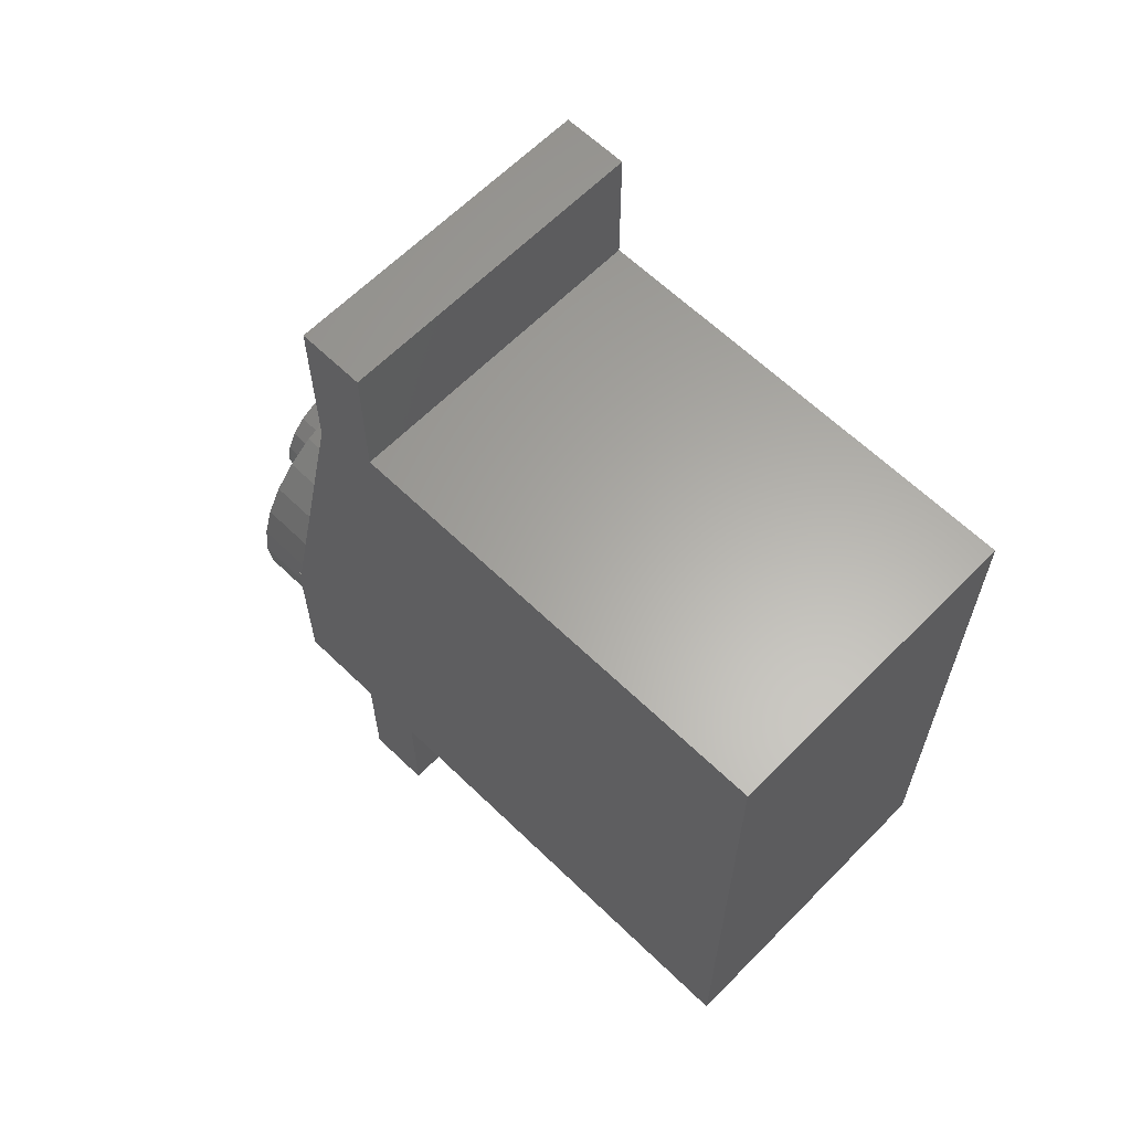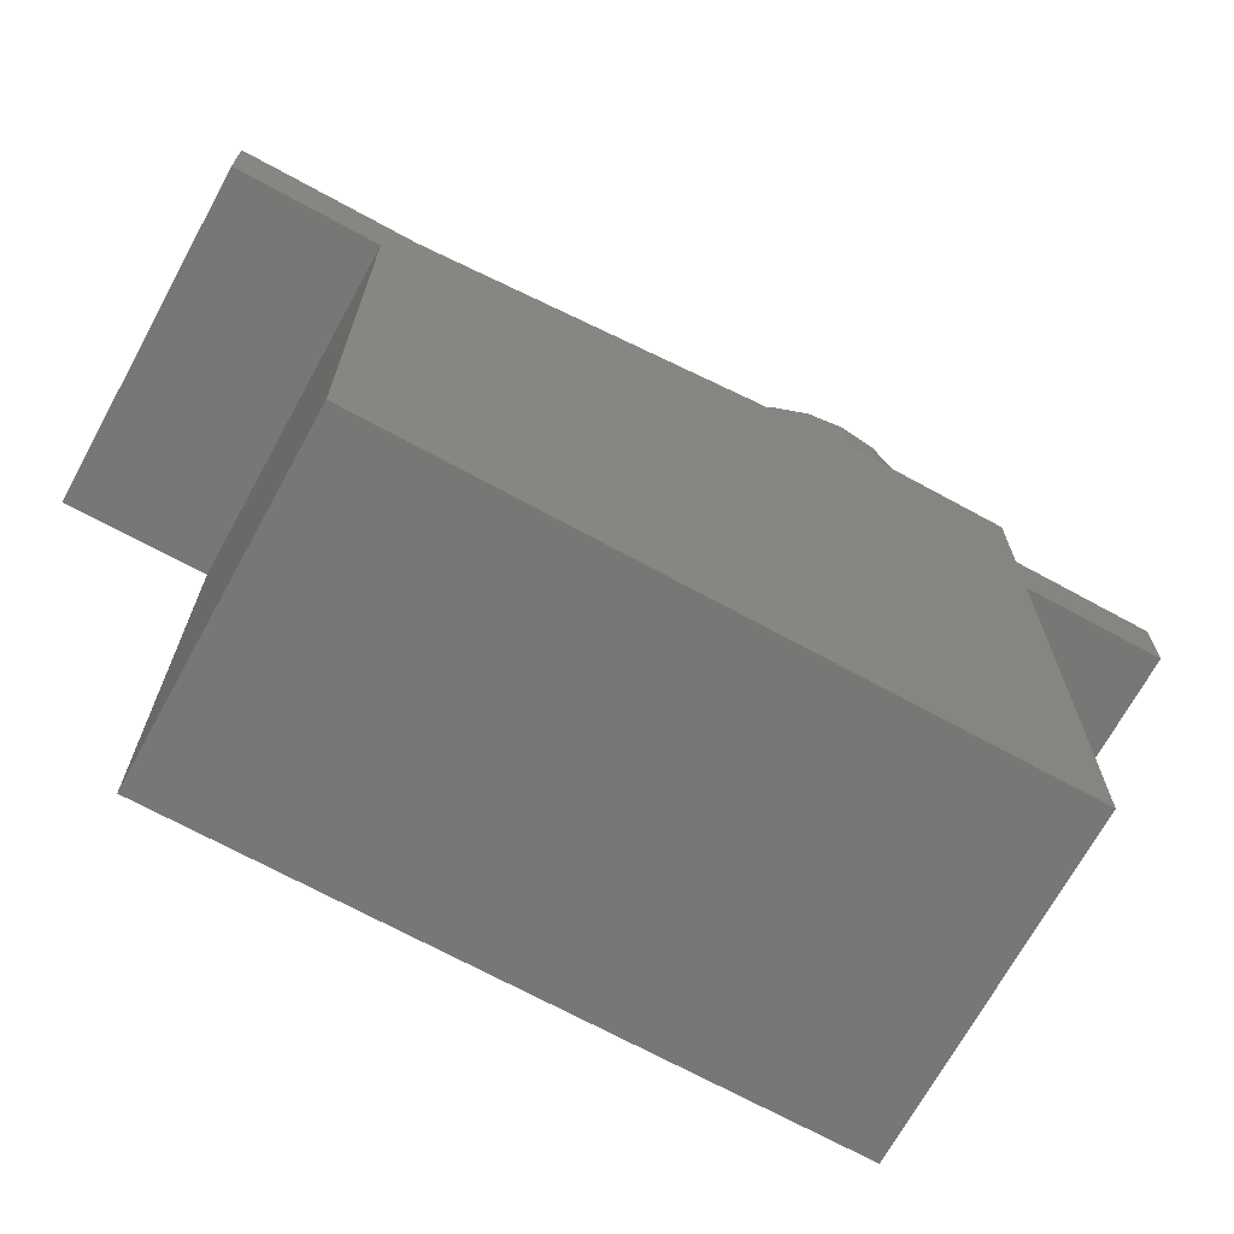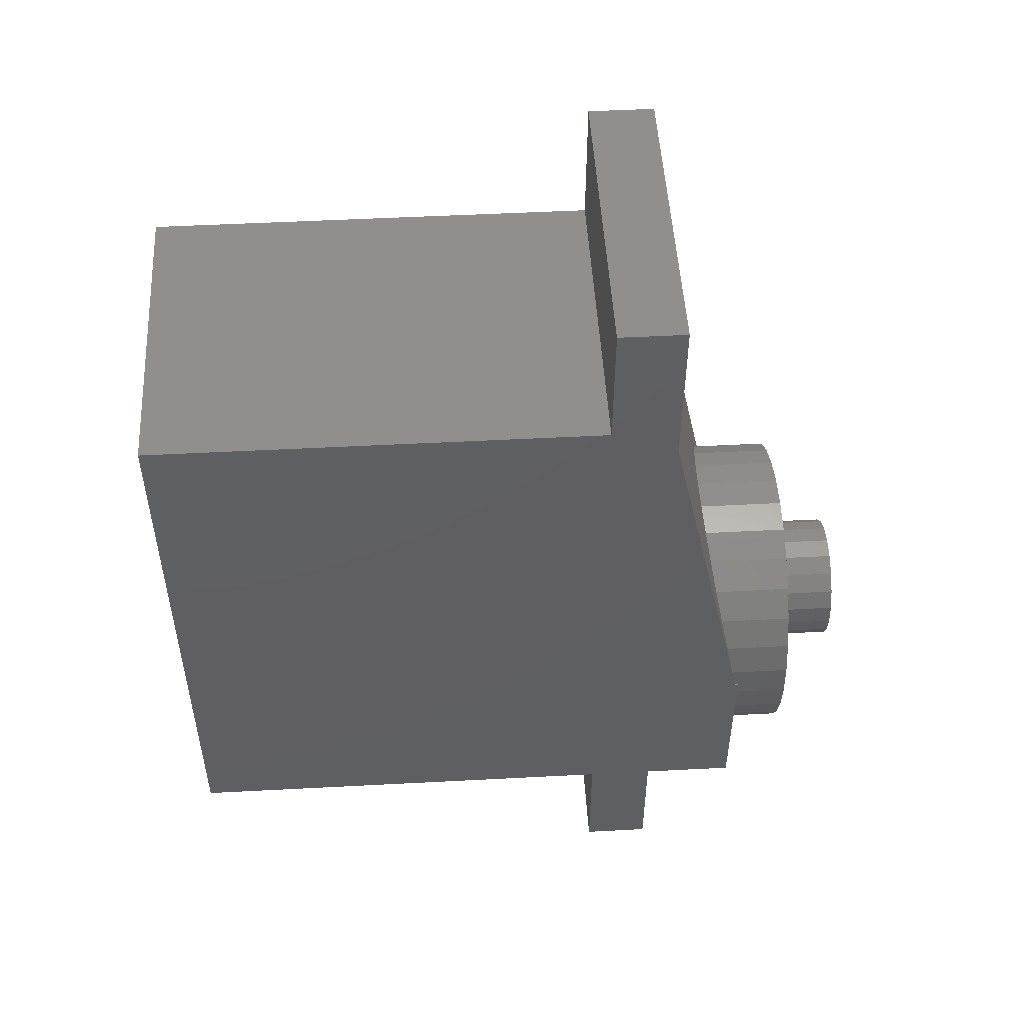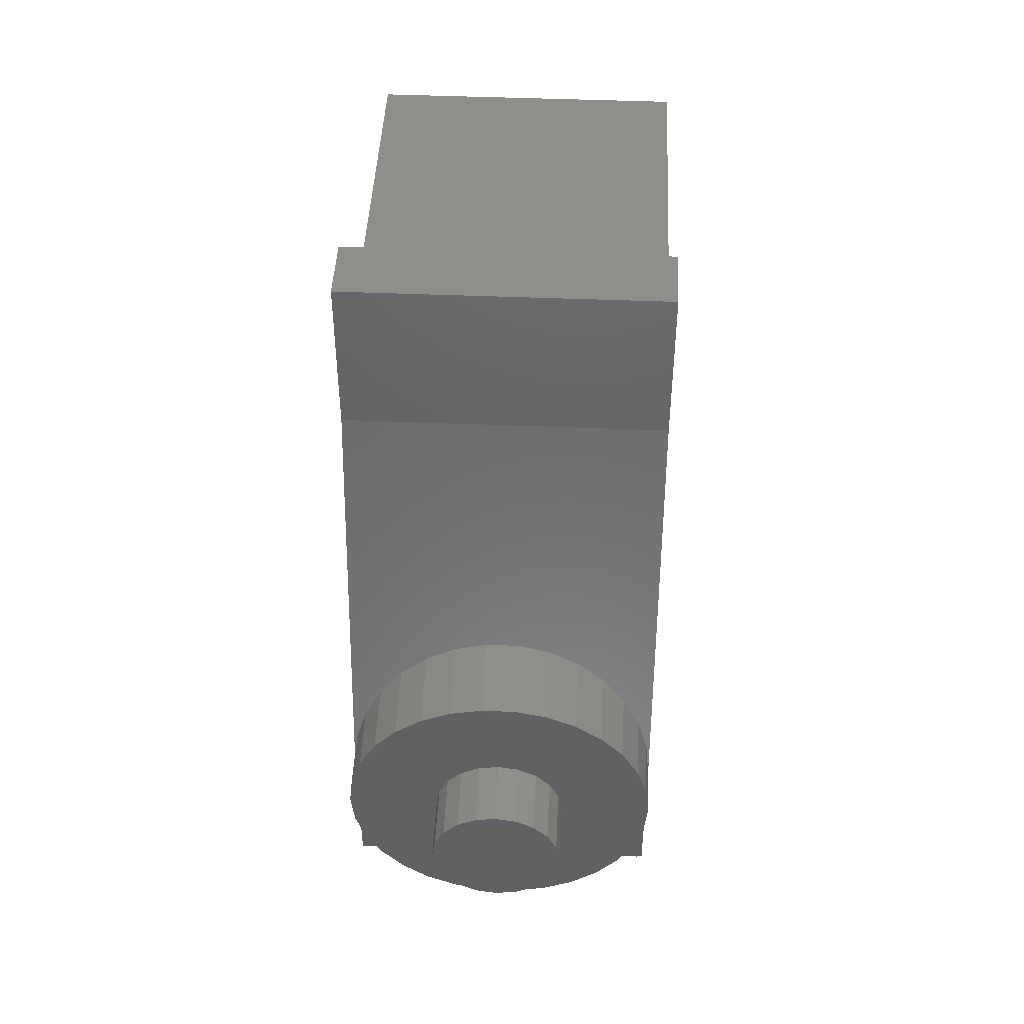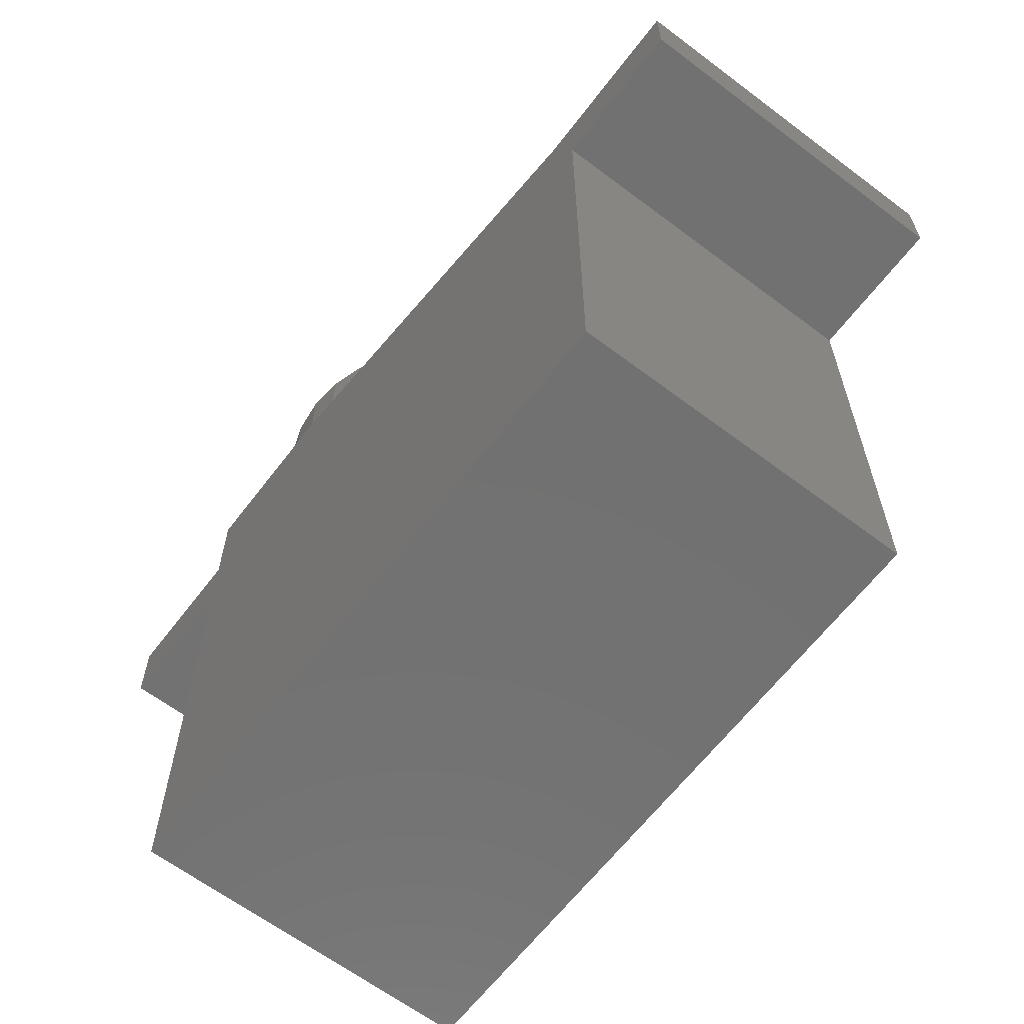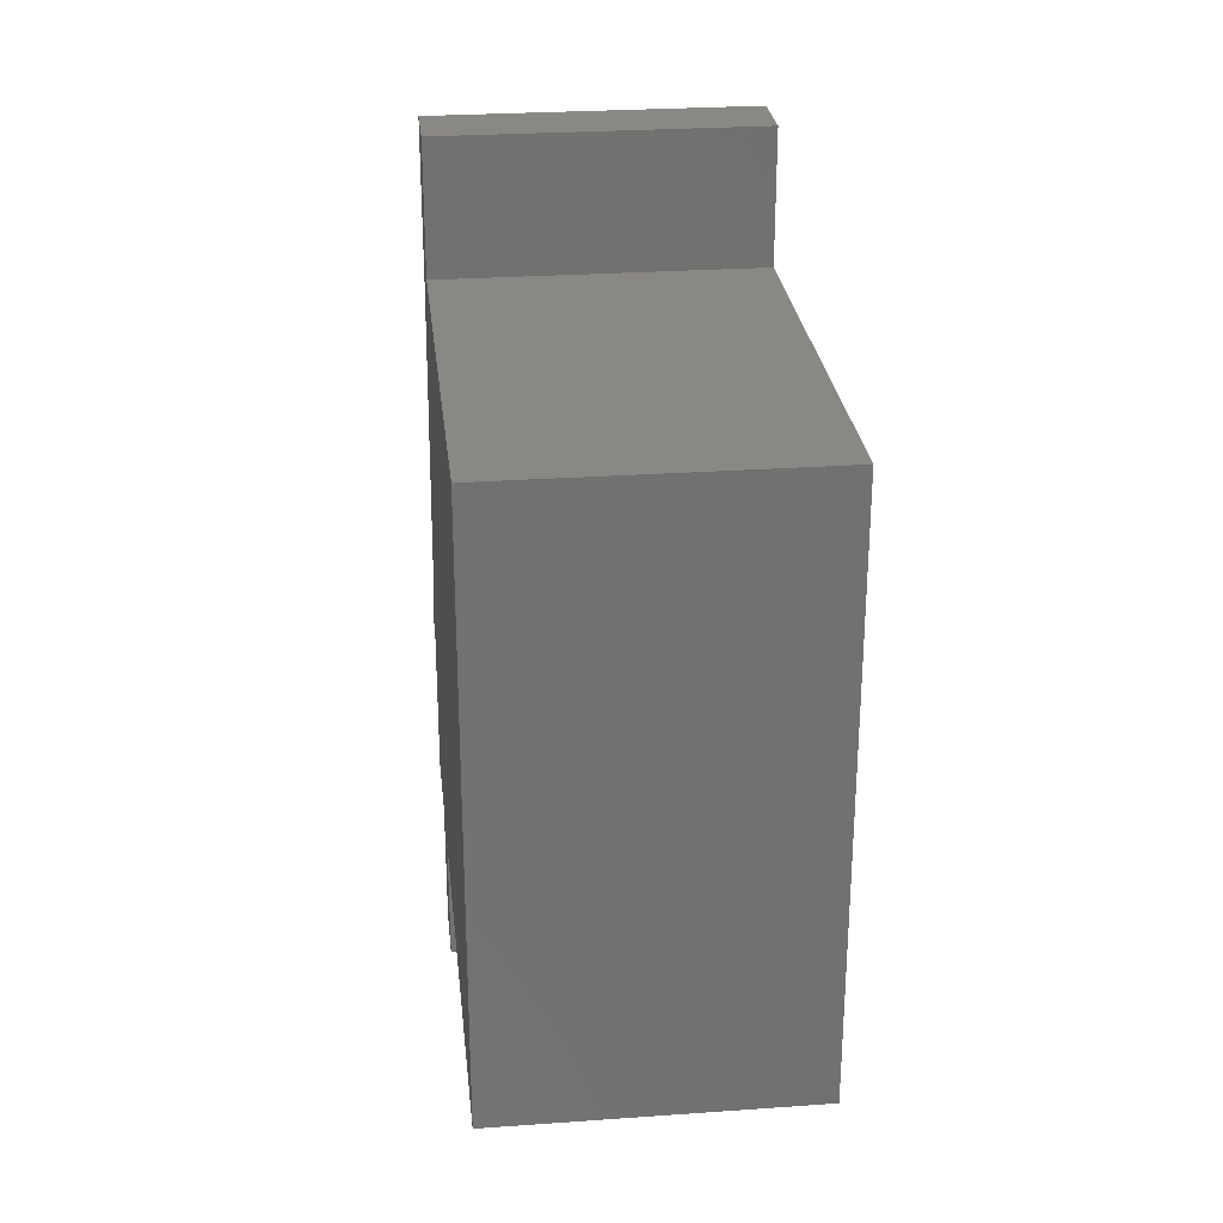
<metadata>
{"format":"stl","ext":"stl","renderer":"f3d","projection":"perspective","resolution":1024,"background":"white","views":[{"elev":62.7,"azim":134.4,"up":"+Y"},{"elev":-69.8,"azim":-118.7,"up":"+Z"},{"elev":50.5,"azim":-93.3,"up":"+Y"},{"elev":45.4,"azim":2.7,"up":"+Y"},{"elev":-63.5,"azim":142.7,"up":"+Z"},{"elev":27.2,"azim":173.8,"up":"+Y"}]}
</metadata>
<code>
# stl→obj: 133 verts, 262 faces
v 5.869 1.247 25
v 5.947 0.5 23
v 5.869 1.247 22.72
v 6 0 25
v 6 0 23
v 5.947 0.5 22.89
v -5.947 0.5 23
v -5.869 1.247 22.72
v -5.947 0.5 22.89
v -5.869 1.247 25
v -6 0 25
v -6 0 23
v 0.6272 5.967 21.67
v -0.6272 5.967 25
v 0.6272 5.967 25
v -0.6272 5.967 21.67
v -0.6272 -5.967 23
v 0.6272 -5.967 25
v -0.6272 -5.967 25
v 0.6272 -5.967 23
v 4.015 4.459 22.01
v 3 5.196 25
v 4.015 4.459 25
v 3 5.196 21.85
v 2.34 5.49 21.78
v 1.854 5.706 25
v 1.854 5.706 21.73
v -4.854 3.527 22.22
v -4.015 4.459 25
v -4.015 4.459 22.01
v -4.854 3.527 25
v -5.481 2.44 22.46
v -5.481 2.44 25
v -1.854 5.706 25
v -3 5.196 21.85
v -3 5.196 25
v -1.854 5.706 21.73
v 5.481 -2.44 25
v 5.869 -1.247 23
v 5.869 -1.247 25
v 5.481 -2.44 23
v 5.481 2.44 22.46
v 4.854 3.527 25
v 5.481 2.44 25
v 4.854 3.527 22.22
v 2.5 0 25
v 2.378 0.7725 25
v 2.023 1.469 25
v 2.378 -0.7725 25
v 1.469 2.023 25
v 2.023 -1.469 25
v 4.854 -3.527 25
v 0.7725 2.378 25
v 0 2.5 25
v -0.7725 2.378 25
v -1.469 2.023 25
v -2.023 1.469 25
v 4.015 -4.459 25
v 1.469 -2.023 25
v 3 -5.196 25
v 0.7725 -2.378 25
v 1.854 -5.706 25
v 0 -2.5 25
v -0.7725 -2.378 25
v -3 -5.196 25
v -1.469 -2.023 25
v -1.854 -5.706 25
v -4.015 -4.459 25
v -2.023 -1.469 25
v -5.481 -2.44 25
v -2.378 -0.7725 25
v -5.869 -1.247 25
v -2.5 0 25
v -2.378 0.7725 25
v -4.854 -3.527 25
v 1.854 -5.706 23
v 4.854 -3.527 23
v -4.854 -3.527 23
v -5.481 -2.44 23
v 3 -5.196 23
v 4.015 -4.459 23
v -1.854 -5.706 23
v -4.015 -4.459 23
v -5.869 -1.247 23
v -3 -5.196 23
v 2.5 0 27.5
v 2.378 0.7725 27.5
v 0.7725 2.378 27.5
v 1.469 2.023 27.5
v -2.023 1.469 27.5
v -2.378 0.7725 27.5
v -0.7725 -2.378 27.5
v -1.469 -2.023 27.5
v 2.023 1.469 27.5
v 0 2.5 27.5
v -0.7725 2.378 27.5
v -1.469 2.023 27.5
v 1.469 -2.023 27.5
v 2.023 -1.469 27.5
v -2.5 0 27.5
v -2.378 -0.7725 27.5
v -2.023 -1.469 27.5
v 2.378 -0.7725 27.5
v 0.7725 -2.378 27.5
v 0 -2.5 27.5
v -6 -11 17
v -6 -6 19.5
v -6 -6 17
v -6 -11 19.5
v -6 16.8 0
v -6 0.5 19.5
v -6 16.8 17
v -6 0.5 23
v -6 -6 0
v -6 -6 23
v -6 21.8 19.5
v -6 21.8 17
v 6 21.8 19.5
v -4.5 15.75 19.5
v 6 15.75 19.5
v -6 15.75 19.5
v 6 -11 19.5
v 6 -6 19.5
v 6 0.5 23
v 6 0.5 22.89
v 6 16.8 17
v 6 21.8 17
v 6 -6 17
v 6 -6 23
v 6 16.8 0
v 6 -6 0
v 6 -11 17
v -6 0.5 22.89
f 1 2 3
f 4 2 1
f 2 4 5
f 3 2 6
f 7 8 9
f 8 7 10
f 11 7 12
f 7 11 10
f 13 14 15
f 14 13 16
f 17 18 19
f 18 17 20
f 21 22 23
f 22 21 24
f 25 22 24
f 22 25 26
f 26 25 27
f 28 29 30
f 29 28 31
f 32 31 28
f 31 32 33
f 34 35 36
f 35 34 37
f 38 39 40
f 39 38 41
f 42 43 44
f 43 42 45
f 3 44 1
f 44 3 42
f 45 23 43
f 23 45 21
f 27 15 26
f 15 27 13
f 8 33 32
f 33 8 10
f 46 4 1
f 47 1 44
f 4 46 40
f 48 44 43
f 49 40 46
f 48 43 23
f 40 49 38
f 50 23 22
f 51 38 49
f 38 51 52
f 1 47 46
f 44 48 47
f 53 22 26
f 23 50 48
f 22 53 50
f 15 53 26
f 15 54 53
f 14 54 15
f 14 55 54
f 34 55 14
f 36 55 34
f 55 36 56
f 29 56 36
f 56 29 57
f 31 57 29
f 52 51 58
f 59 58 51
f 58 59 60
f 61 60 59
f 60 61 62
f 61 18 62
f 63 18 61
f 63 19 18
f 64 19 63
f 65 64 66
f 64 67 19
f 68 66 69
f 70 69 71
f 72 71 73
f 64 65 67
f 33 57 31
f 57 33 74
f 66 68 65
f 10 74 33
f 69 75 68
f 74 10 73
f 69 70 75
f 11 73 10
f 71 72 70
f 73 11 72
f 36 30 29
f 30 36 35
f 14 37 34
f 37 14 16
f 40 5 4
f 5 40 39
f 20 62 18
f 62 20 76
f 52 41 38
f 41 52 77
f 78 70 79
f 70 78 75
f 80 58 60
f 58 80 81
f 76 60 62
f 60 76 80
f 82 19 67
f 19 82 17
f 83 75 78
f 75 83 68
f 79 72 84
f 72 79 70
f 84 11 12
f 11 84 72
f 58 77 52
f 77 58 81
f 85 67 65
f 67 85 82
f 83 65 68
f 65 83 85
f 86 47 87
f 47 86 46
f 50 88 89
f 88 50 53
f 74 90 57
f 90 74 91
f 66 92 93
f 92 66 64
f 94 50 89
f 50 94 48
f 87 48 94
f 48 87 47
f 53 95 88
f 95 53 54
f 54 96 95
f 96 54 55
f 57 97 56
f 97 57 90
f 55 97 96
f 97 55 56
f 98 51 99
f 51 98 59
f 71 100 73
f 100 71 101
f 66 102 69
f 102 66 93
f 69 101 71
f 101 69 102
f 73 91 74
f 91 73 100
f 99 49 103
f 49 99 51
f 63 104 105
f 104 63 61
f 61 98 104
f 98 61 59
f 64 105 92
f 105 64 63
f 87 103 86
f 94 103 87
f 94 99 103
f 89 99 94
f 89 98 99
f 88 98 89
f 88 104 98
f 95 104 88
f 95 105 104
f 96 105 95
f 96 92 105
f 97 92 96
f 97 93 92
f 90 93 97
f 90 102 93
f 91 102 90
f 91 101 102
f 101 91 100
f 103 46 86
f 46 103 49
f 106 107 108
f 107 106 109
f 110 111 112
f 111 12 113
f 114 111 110
f 108 111 114
f 107 111 108
f 111 107 12
f 12 107 115
f 112 116 117
f 116 112 111
f 118 119 120
f 116 119 118
f 119 116 121
f 121 116 111
f 107 122 123
f 122 107 109
f 124 5 125
f 118 126 127
f 120 126 118
f 125 126 120
f 126 125 128
f 128 125 5
f 123 5 129
f 128 5 123
f 126 128 130
f 130 128 131
f 122 128 123
f 128 122 132
f 130 112 126
f 112 130 110
f 114 130 131
f 130 114 110
f 114 128 108
f 128 114 131
f 106 128 132
f 128 106 108
f 106 122 109
f 122 106 132
f 112 127 126
f 127 112 117
f 127 116 118
f 116 127 117
f 121 111 133
f 119 27 25
f 119 13 27
f 119 16 13
f 119 37 16
f 119 35 37
f 121 35 119
f 35 121 30
f 30 121 28
f 28 121 32
f 32 121 8
f 133 8 121
f 8 133 9
f 3 125 120
f 125 3 6
f 120 42 3
f 120 45 42
f 120 21 45
f 120 24 21
f 120 25 24
f 25 120 119
f 39 129 5
f 41 129 39
f 77 129 41
f 81 129 77
f 80 129 81
f 76 129 80
f 20 129 76
f 17 129 20
f 17 115 129
f 82 115 17
f 85 115 82
f 83 115 85
f 78 115 83
f 79 115 78
f 84 115 79
f 115 84 12
f 124 2 5
f 113 12 7
f 107 129 115
f 129 107 123
f 125 2 124
f 2 125 6
f 9 113 7
f 113 9 133
f 133 111 113

</code>
